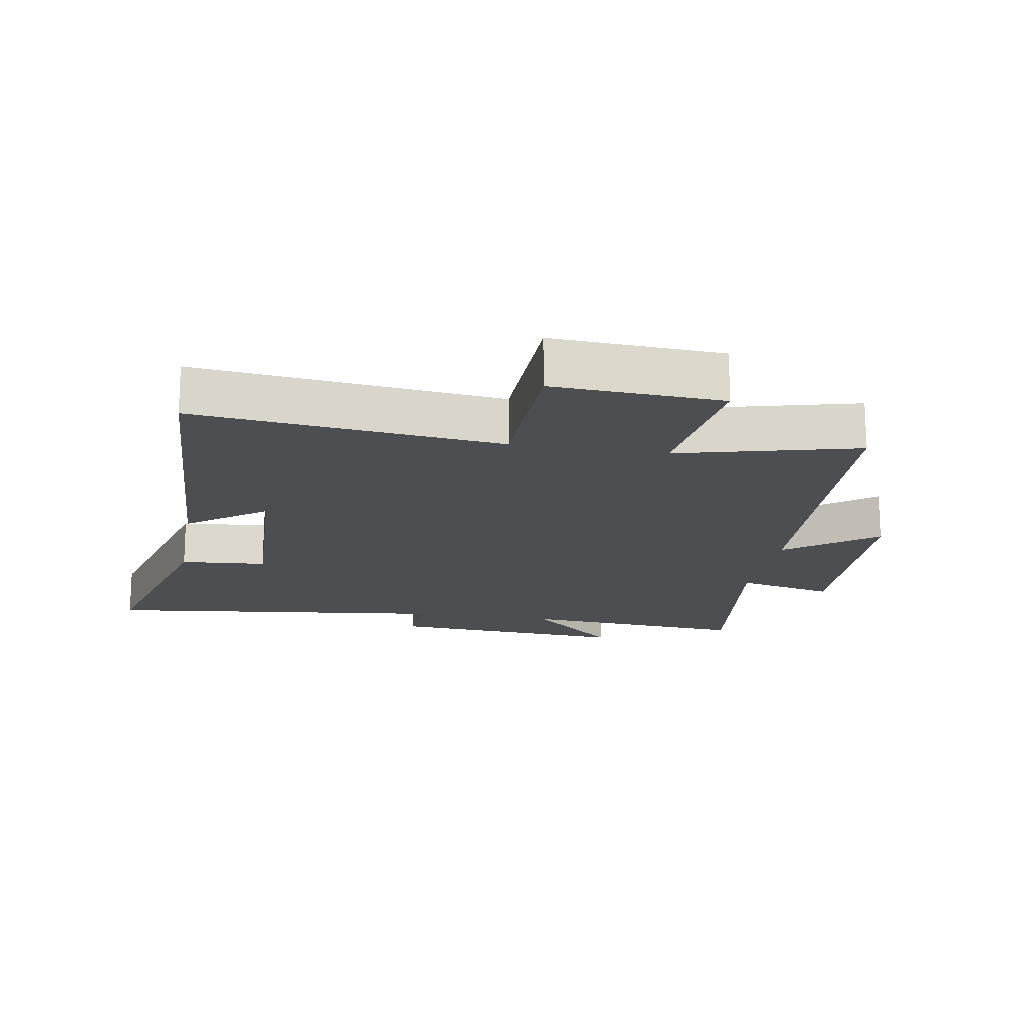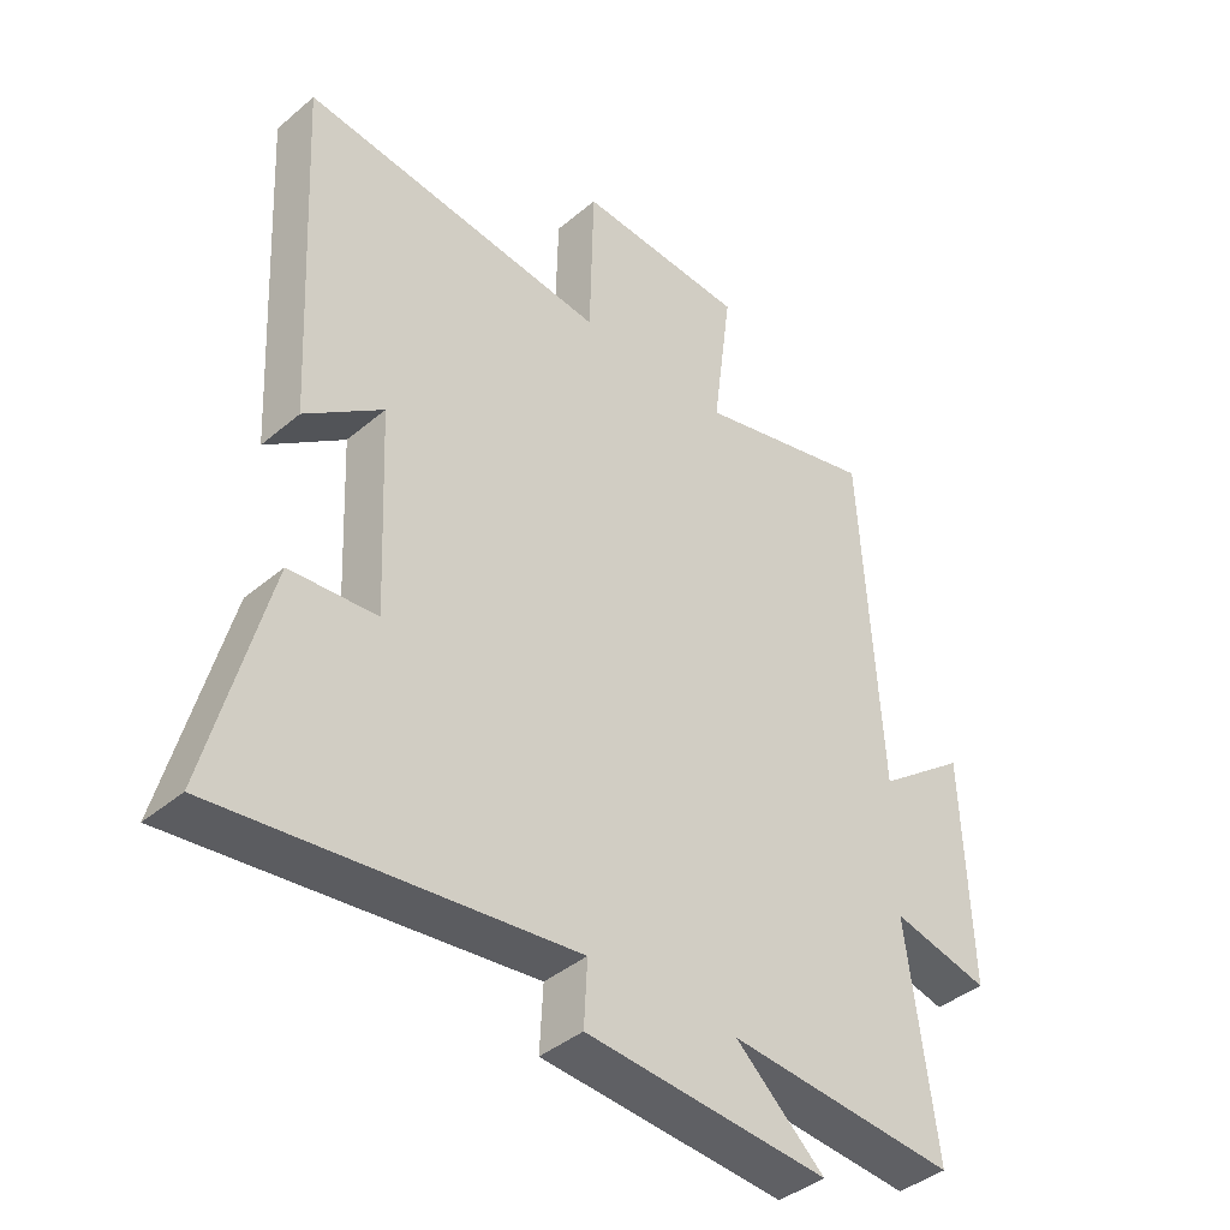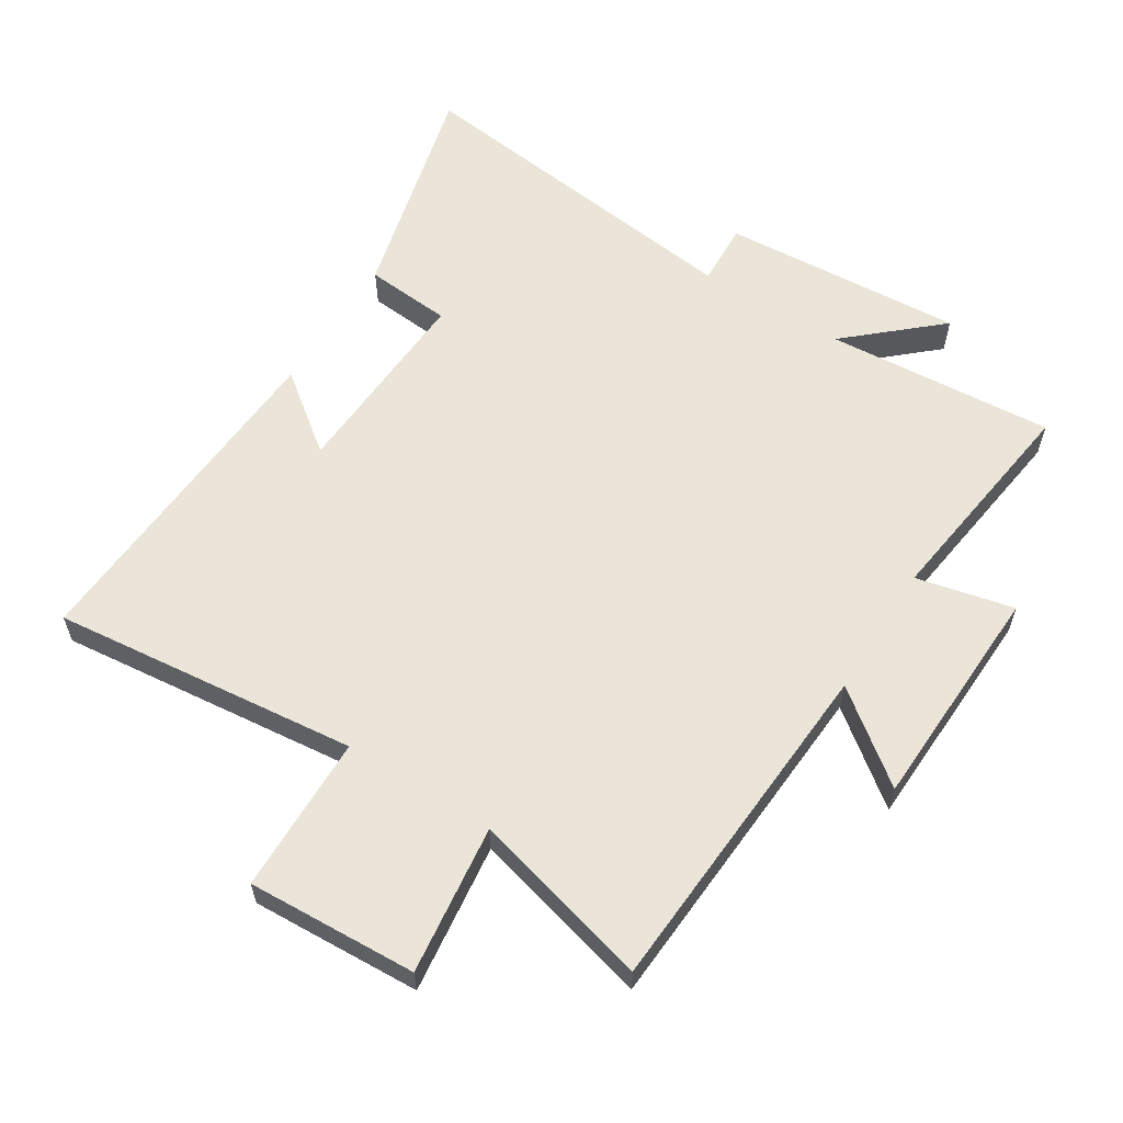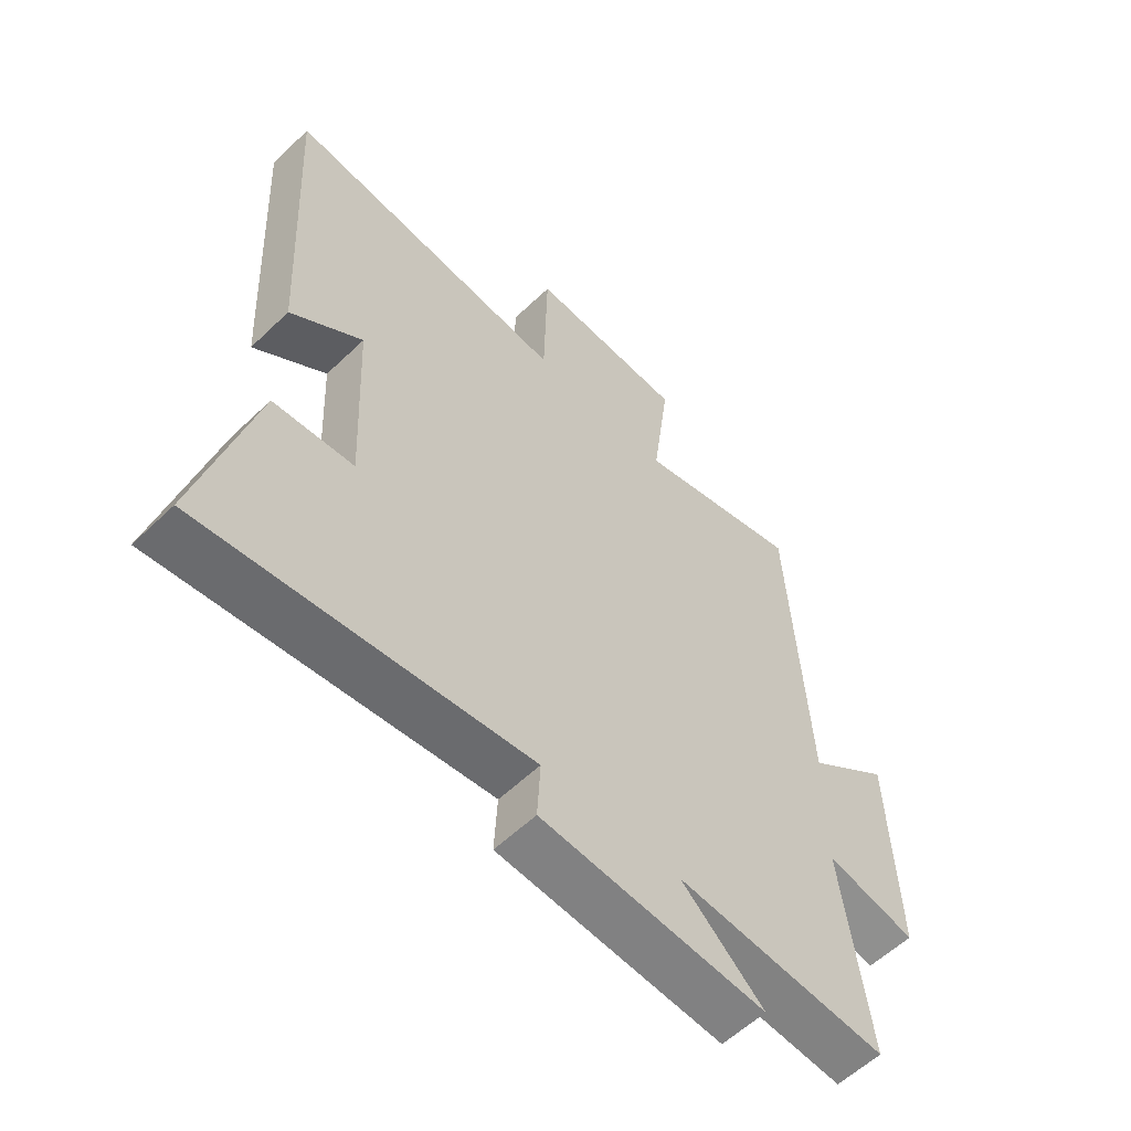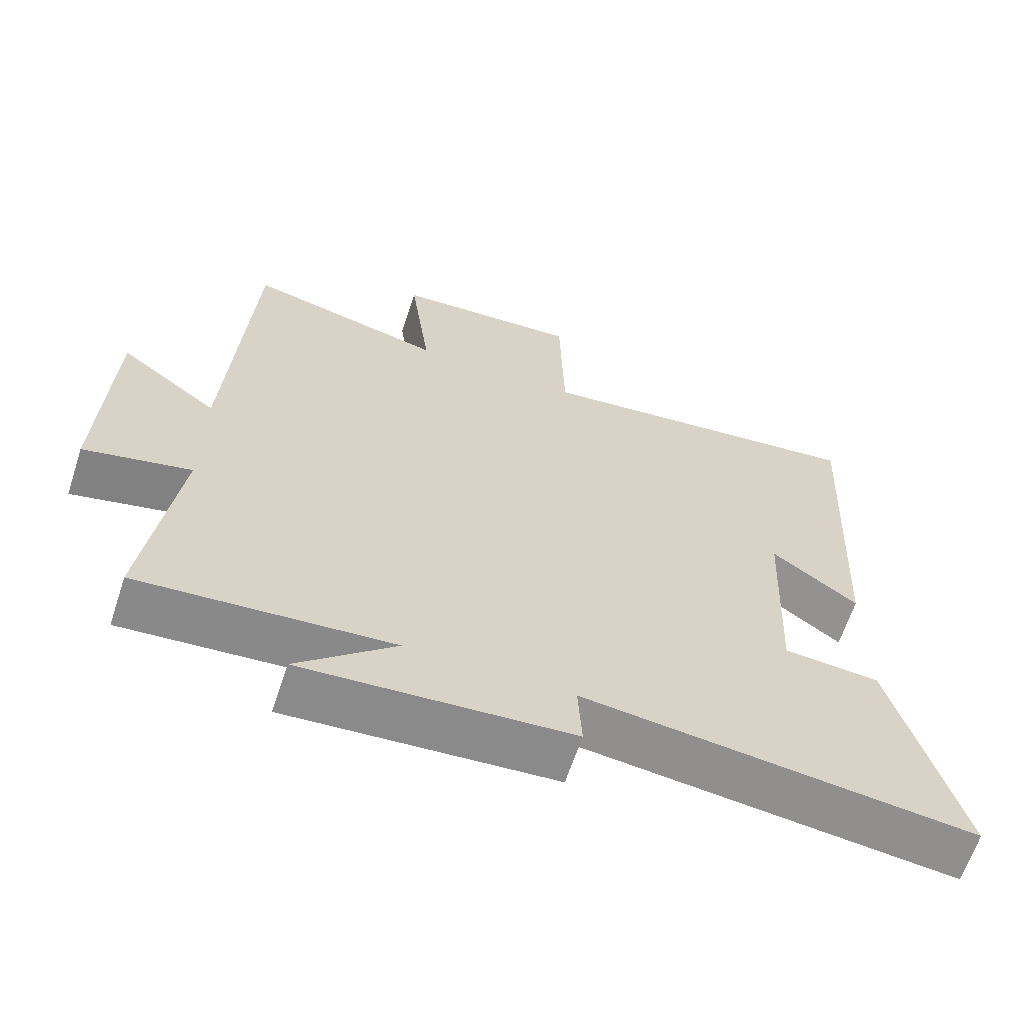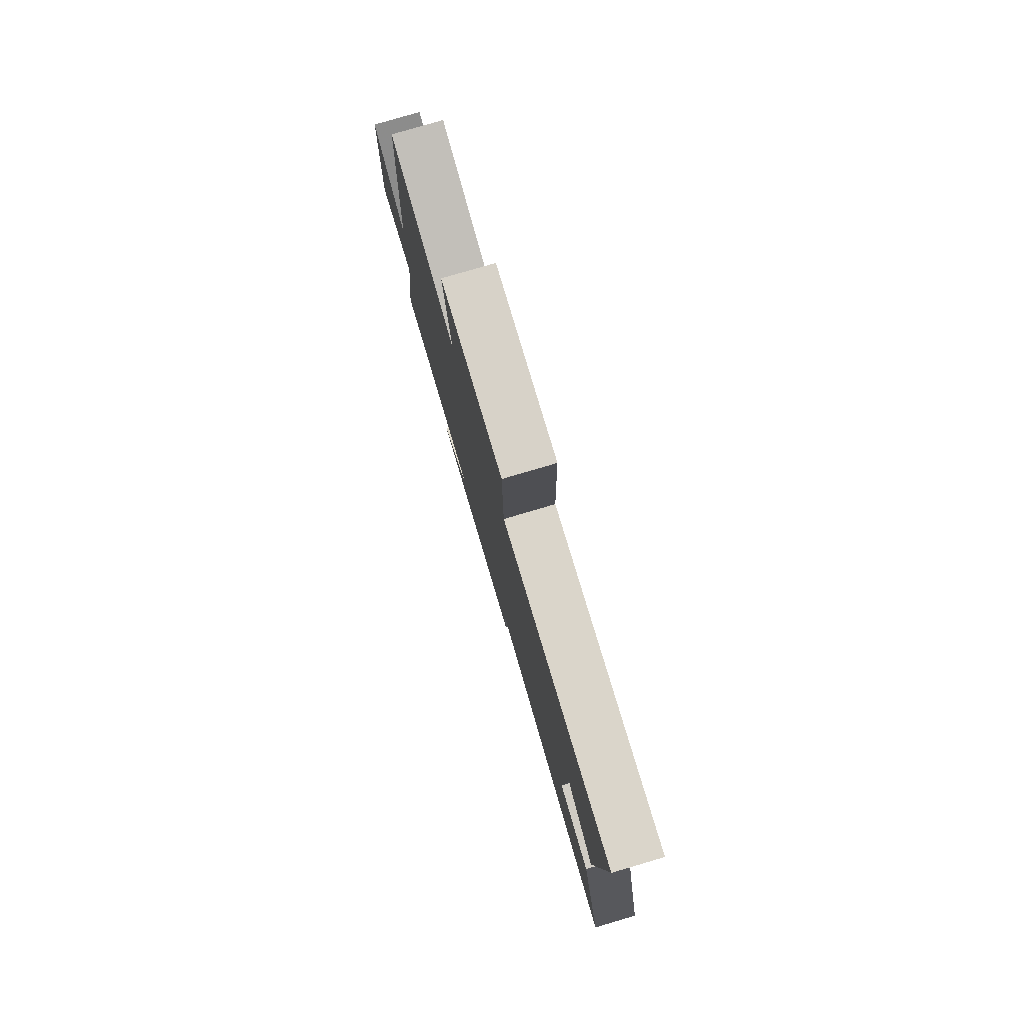
<metadata>
{"format":"obj","ext":"obj","renderer":"f3d","projection":"perspective","resolution":1024,"background":"white","views":[{"elev":-17.2,"azim":-9.8,"up":"+Y"},{"elev":-40.9,"azim":-44.3,"up":"+Z"},{"elev":59.5,"azim":32.4,"up":"+Y"},{"elev":-58.0,"azim":-45.3,"up":"+Z"},{"elev":-64.3,"azim":161.9,"up":"+Z"},{"elev":79.9,"azim":-106.4,"up":"+Z"}]}
</metadata>
<code>
v 0.469 0.07 0.572
v 0.5 0.07 0.034
v 0.64 0.07 0.141
v 0.652 0.07 -0.215
v 0.5 0.07 -0.18
v 0.545 0.07 -0.527
v 0.188 0.07 -0.5
v 0.327 0.07 -0.625
v -0.051 0.07 -0.599
v -0.046 0.07 -0.5
v -0.592 0.07 -0.566
v -0.5 0.07 -0.214
v -0.365 0.07 -0.203
v -0.379 0.07 0.109
v -0.5 0.07 0.018
v -0.528 0.07 0.553
v -0.051 0.07 0.5
v -0.045 0.07 0.746
v 0.219 0.07 0.732
v 0.189 0.07 0.5
v 0.469 0 0.572
v 0.5 0 0.034
v 0.64 0 0.141
v 0.652 0 -0.215
v 0.5 0 -0.18
v 0.545 0 -0.527
v 0.188 0 -0.5
v 0.327 0 -0.625
v -0.051 0 -0.599
v -0.046 0 -0.5
v -0.592 0 -0.566
v -0.5 0 -0.214
v -0.365 0 -0.203
v -0.379 0 0.109
v -0.5 0 0.018
v -0.528 0 0.553
v -0.051 0 0.5
v -0.045 0 0.746
v 0.219 0 0.732
v 0.189 0 0.5
f 17 18 19 20
f 14 15 16 17
f 13 14 17 20
f 10 11 12 13
f 10 13 20 1
f 7 8 9 10
f 5 6 7
f 5 7 10 1
f 2 3 4 5
f 1 2 5
f 40 39 38 37
f 37 36 35 34
f 40 37 34 33
f 33 32 31 30
f 21 40 33 30
f 30 29 28 27
f 27 26 25
f 21 30 27 25
f 25 24 23 22
f 25 22 21
f 1 21 22 2
f 2 22 23 3
f 3 23 24 4
f 4 24 25 5
f 5 25 26 6
f 6 26 27 7
f 7 27 28 8
f 8 28 29 9
f 9 29 30 10
f 10 30 31 11
f 11 31 32 12
f 12 32 33 13
f 13 33 34 14
f 14 34 35 15
f 15 35 36 16
f 16 36 37 17
f 17 37 38 18
f 18 38 39 19
f 19 39 40 20
f 20 40 21 1

</code>
